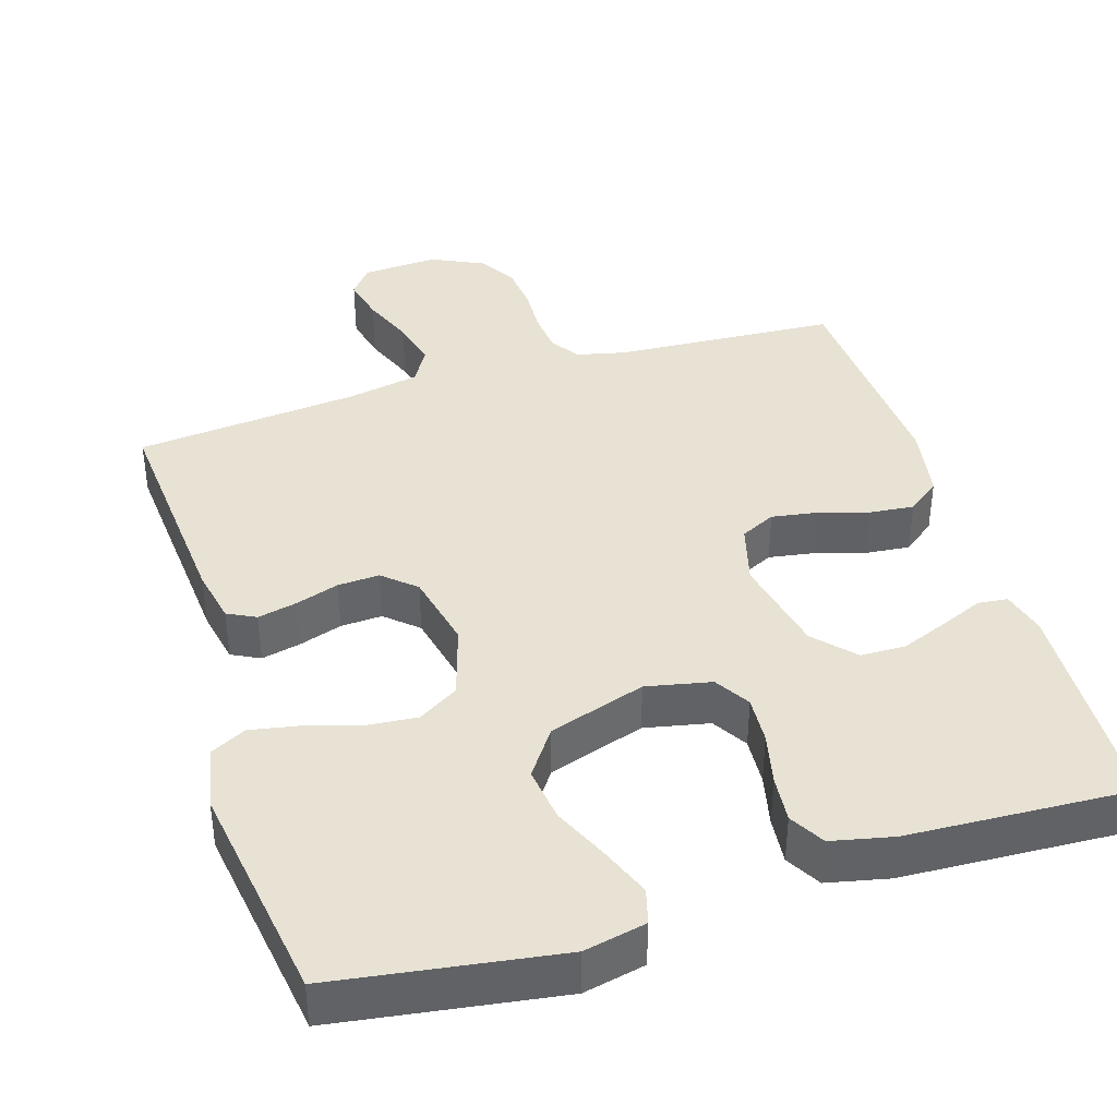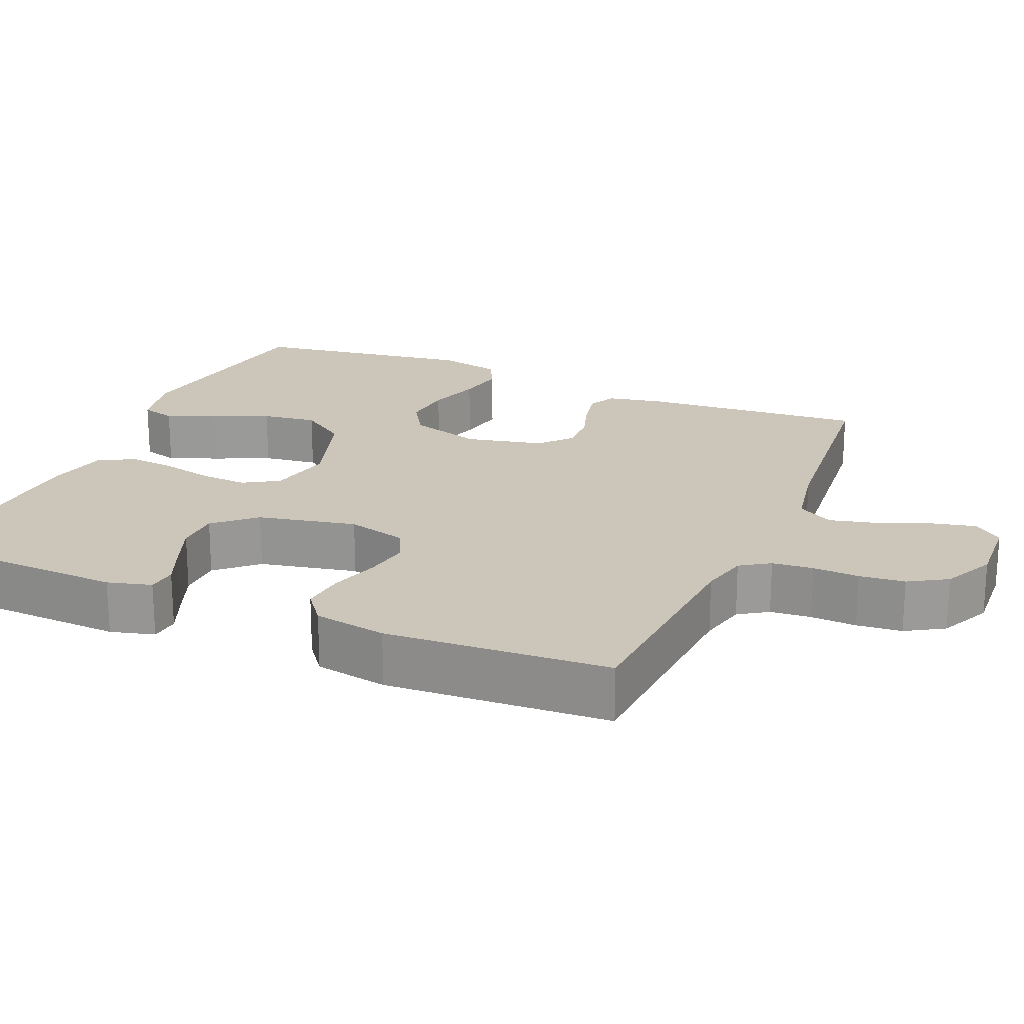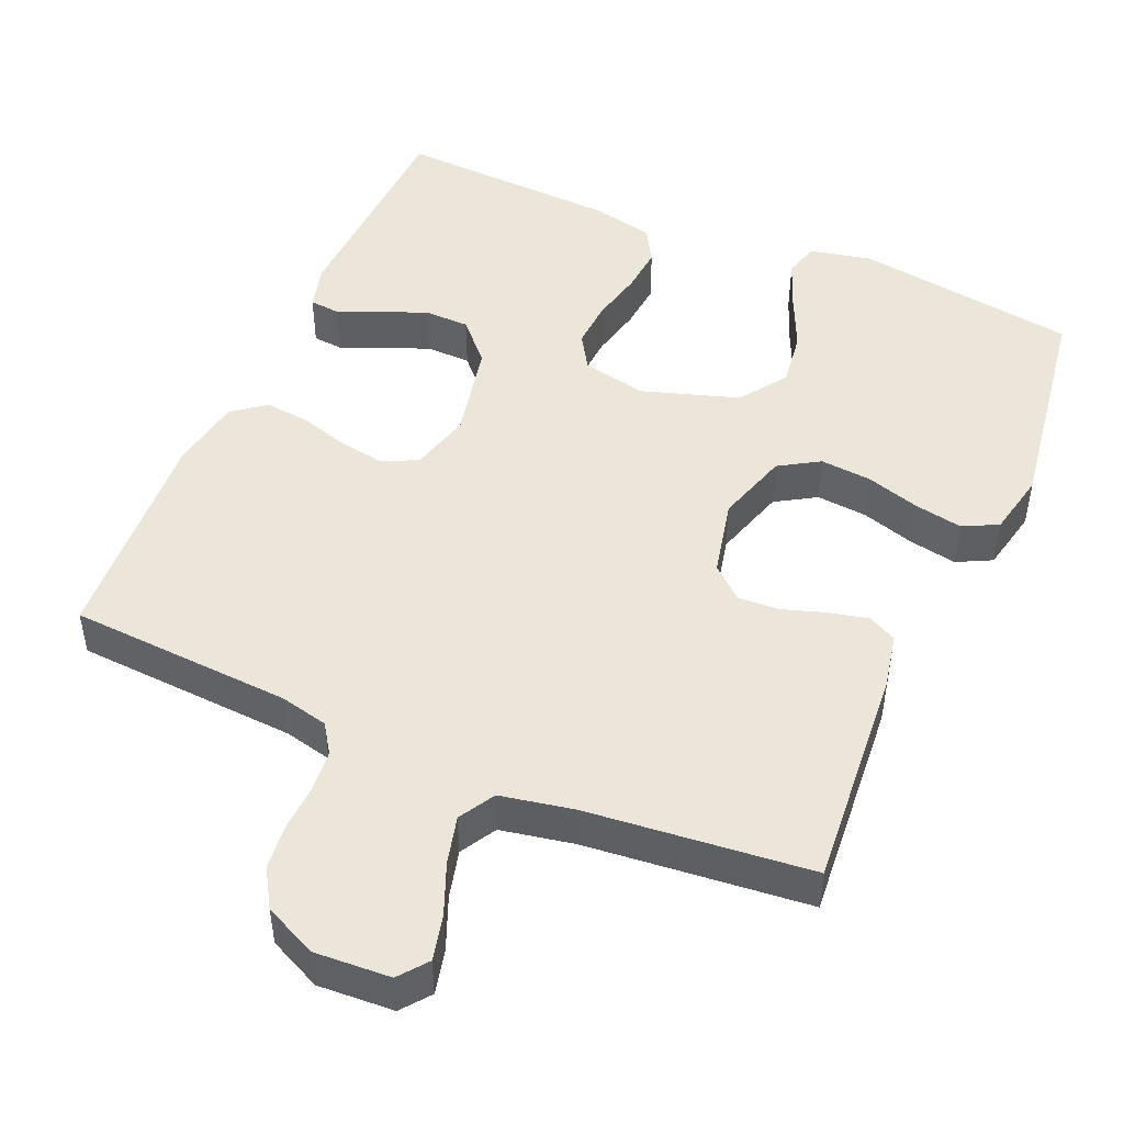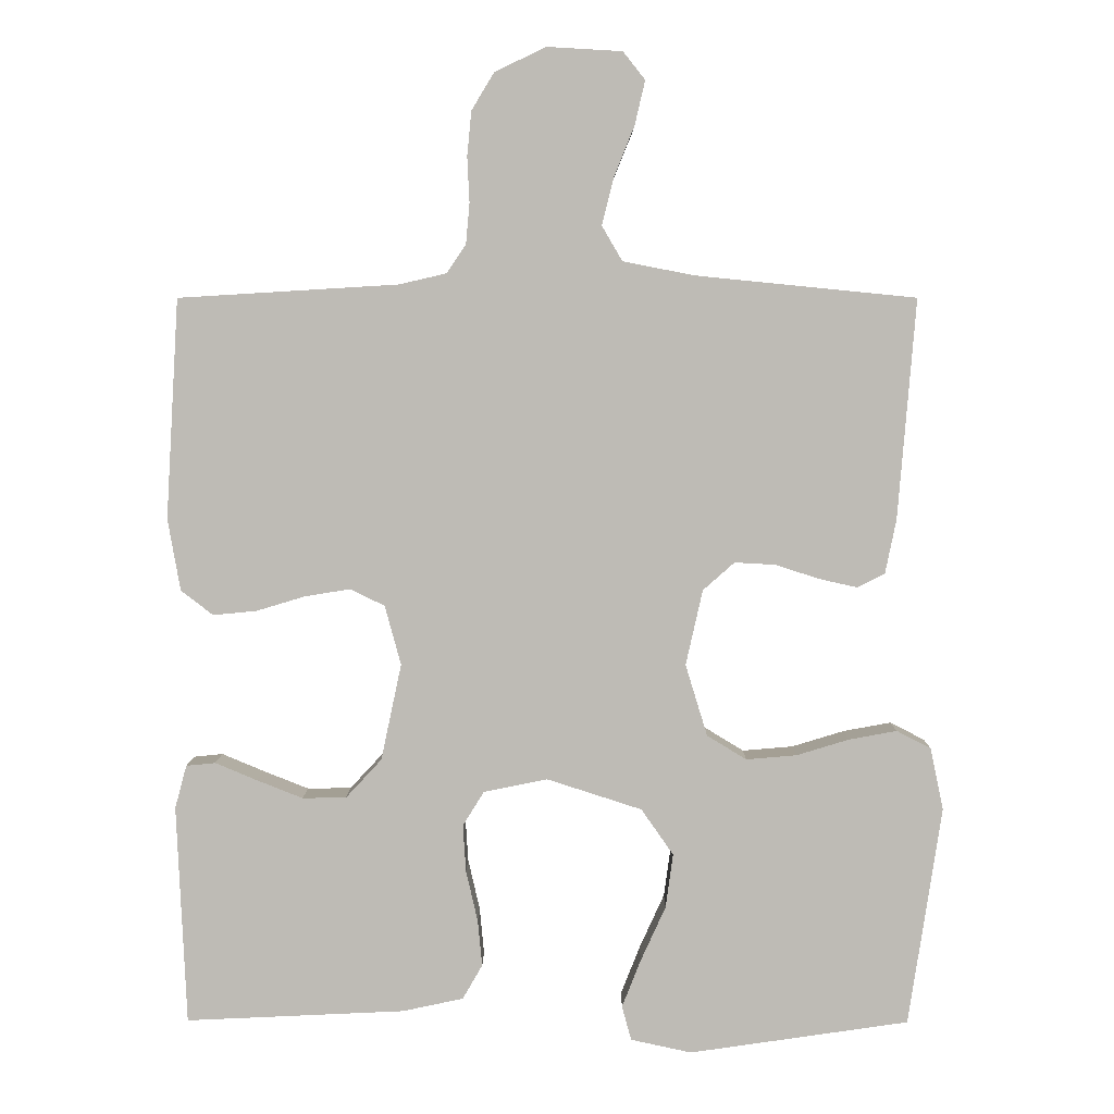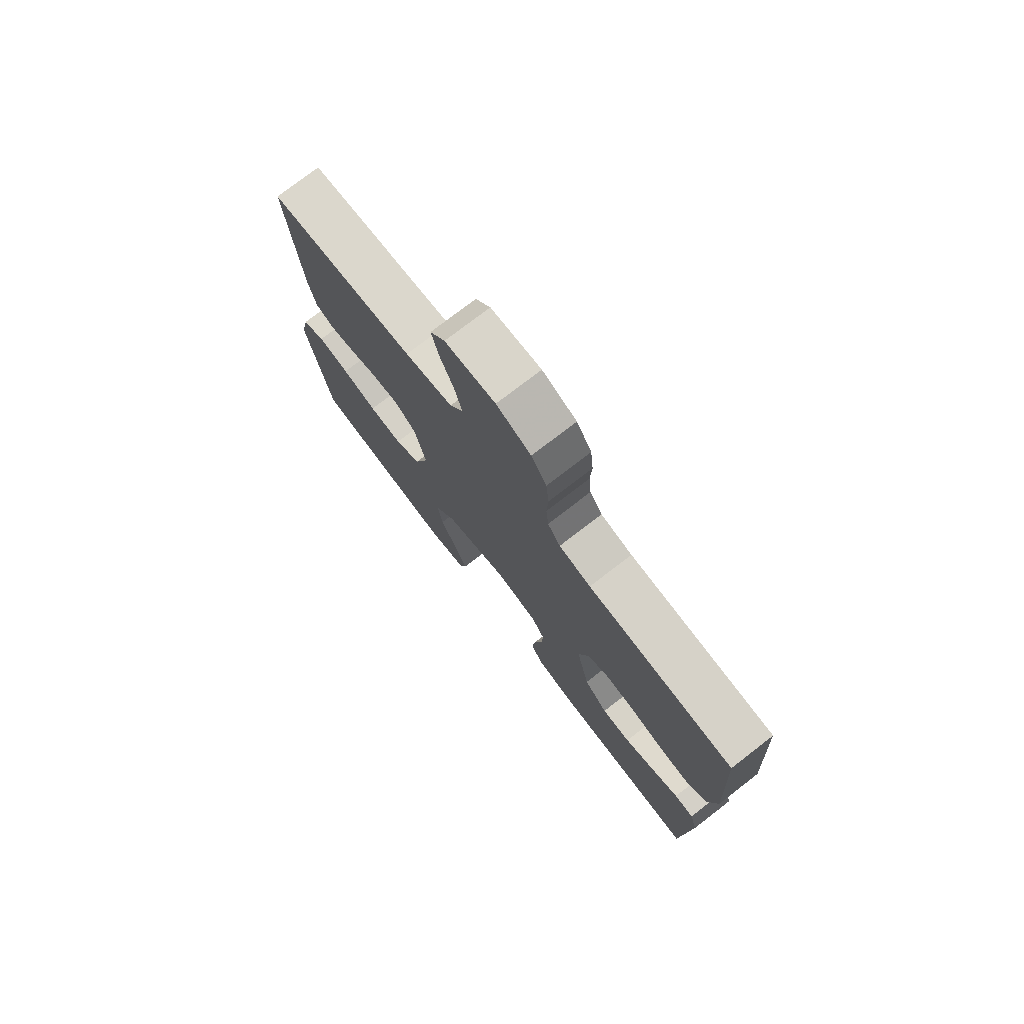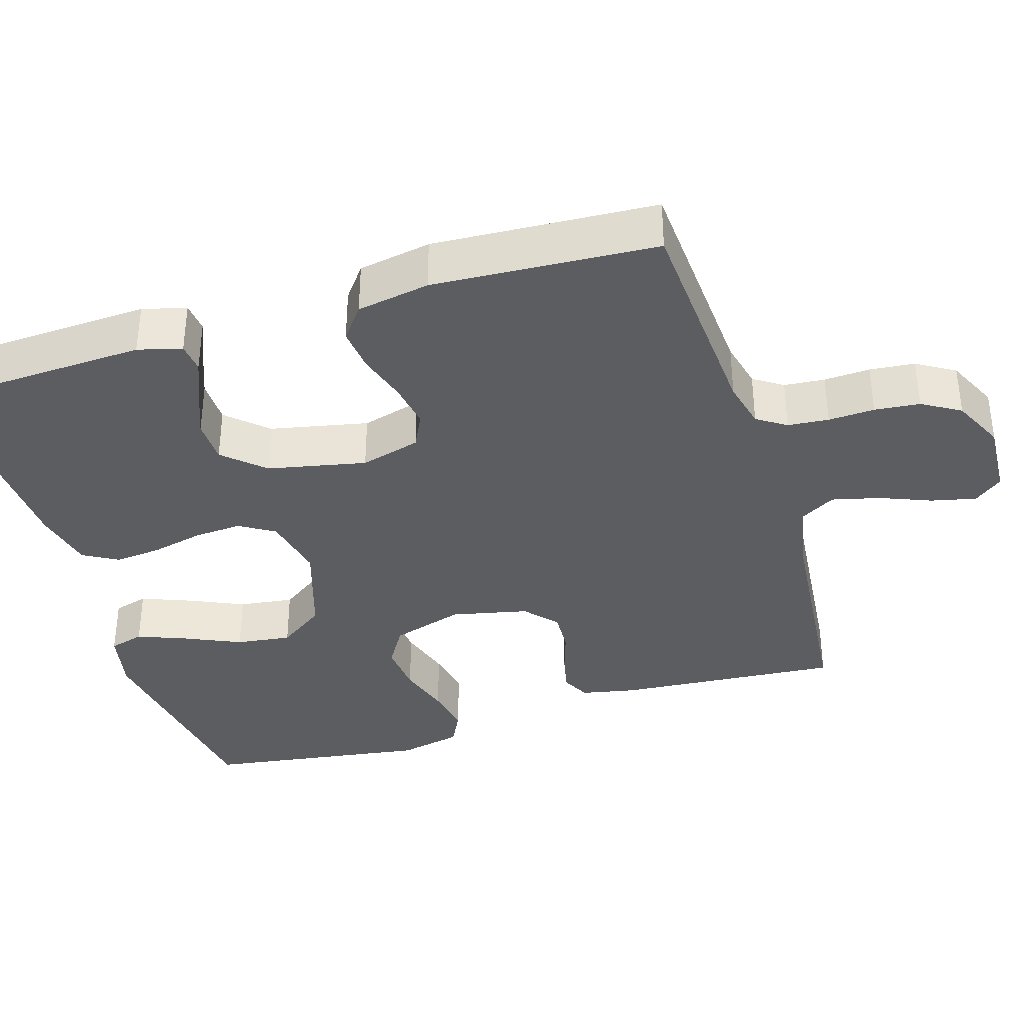
<metadata>
{"format":"obj","ext":"obj","renderer":"f3d","projection":"perspective","resolution":1024,"background":"white","views":[{"elev":39.9,"azim":162.8,"up":"+Y"},{"elev":20.9,"azim":-66.7,"up":"+Y"},{"elev":48.1,"azim":23.4,"up":"+Y"},{"elev":5.5,"azim":0.5,"up":"+Z"},{"elev":76.5,"azim":-127.6,"up":"+Z"},{"elev":-36.5,"azim":-72.7,"up":"+Y"}]}
</metadata>
<code>
v 0.5 0.07 0.5
v 0.476 0.07 0.2
v 0.461 0.07 0.126
v 0.423 0.07 0.107
v 0.37 0.07 0.119
v 0.312 0.07 0.138
v 0.256 0.07 0.141
v 0.213 0.07 0.103
v 0.19 0.07 0
v 0.22 0.07 -0.098
v 0.274 0.07 -0.131
v 0.343 0.07 -0.125
v 0.415 0.07 -0.103
v 0.48 0.07 -0.091
v 0.527 0.07 -0.115
v 0.545 0.07 -0.2
v 0.5 0.07 -0.5
v 0.2 0.07 -0.544
v 0.117 0.07 -0.526
v 0.104 0.07 -0.479
v 0.13 0.07 -0.413
v 0.164 0.07 -0.338
v 0.174 0.07 -0.264
v 0.13 0.07 -0.201
v 0 0.07 -0.159
v -0.087 0.07 -0.177
v -0.116 0.07 -0.224
v -0.112 0.07 -0.288
v -0.096 0.07 -0.358
v -0.09 0.07 -0.421
v -0.117 0.07 -0.468
v -0.2 0.07 -0.486
v -0.5 0.07 -0.5
v -0.513 0.07 -0.2
v -0.497 0.07 -0.141
v -0.457 0.07 -0.137
v -0.4 0.07 -0.161
v -0.337 0.07 -0.186
v -0.277 0.07 -0.185
v -0.228 0.07 -0.132
v -0.2 0.07 0
v -0.222 0.07 0.081
v -0.269 0.07 0.104
v -0.331 0.07 0.094
v -0.397 0.07 0.074
v -0.457 0.07 0.068
v -0.501 0.07 0.102
v -0.518 0.07 0.2
v -0.5 0.07 0.5
v -0.2 0.07 0.518
v -0.135 0.07 0.533
v -0.109 0.07 0.572
v -0.104 0.07 0.627
v -0.107 0.07 0.689
v -0.101 0.07 0.75
v -0.07 0.07 0.801
v 0 0.07 0.834
v 0.102 0.07 0.828
v 0.132 0.07 0.79
v 0.118 0.07 0.73
v 0.09 0.07 0.661
v 0.074 0.07 0.597
v 0.102 0.07 0.549
v 0.2 0.07 0.53
v 0.5 0 0.5
v 0.476 0 0.2
v 0.461 0 0.126
v 0.423 0 0.107
v 0.37 0 0.119
v 0.312 0 0.138
v 0.256 0 0.141
v 0.213 0 0.103
v 0.19 0 0
v 0.22 0 -0.098
v 0.274 0 -0.131
v 0.343 0 -0.125
v 0.415 0 -0.103
v 0.48 0 -0.091
v 0.527 0 -0.115
v 0.545 0 -0.2
v 0.5 0 -0.5
v 0.2 0 -0.544
v 0.117 0 -0.526
v 0.104 0 -0.479
v 0.13 0 -0.413
v 0.164 0 -0.338
v 0.174 0 -0.264
v 0.13 0 -0.201
v 0 0 -0.159
v -0.087 0 -0.177
v -0.116 0 -0.224
v -0.112 0 -0.288
v -0.096 0 -0.358
v -0.09 0 -0.421
v -0.117 0 -0.468
v -0.2 0 -0.486
v -0.5 0 -0.5
v -0.513 0 -0.2
v -0.497 0 -0.141
v -0.457 0 -0.137
v -0.4 0 -0.161
v -0.337 0 -0.186
v -0.277 0 -0.185
v -0.228 0 -0.132
v -0.2 0 0
v -0.222 0 0.081
v -0.269 0 0.104
v -0.331 0 0.094
v -0.397 0 0.074
v -0.457 0 0.068
v -0.501 0 0.102
v -0.518 0 0.2
v -0.5 0 0.5
v -0.2 0 0.518
v -0.135 0 0.533
v -0.109 0 0.572
v -0.104 0 0.627
v -0.107 0 0.689
v -0.101 0 0.75
v -0.07 0 0.801
v 0 0 0.834
v 0.102 0 0.828
v 0.132 0 0.79
v 0.118 0 0.73
v 0.09 0 0.661
v 0.074 0 0.597
v 0.102 0 0.549
v 0.2 0 0.53
f 58 59 60 61
f 58 61 62
f 57 58 62
f 56 57 62
f 53 54 55 56
f 52 53 56 62
f 51 52 62 63
f 47 48 49 50
f 44 45 46 47
f 43 44 47 50
f 42 43 50 51
f 34 35 36 37
f 34 37 38
f 33 34 38 39
f 28 29 30 31
f 27 28 31 32
f 19 20 21 22
f 17 18 19 22
f 17 22 23
f 16 17 23 24
f 12 13 14 15
f 11 12 15 16
f 3 4 5 6
f 1 2 3 6
f 64 1 6 7
f 63 64 7 8
f 41 42 51 63
f 40 41 63 8
f 39 40 8 9
f 27 32 33 39
f 26 27 39
f 25 26 39 9
f 11 16 24 25
f 10 11 25
f 9 10 25
f 125 124 123 122
f 126 125 122
f 126 122 121
f 126 121 120
f 120 119 118 117
f 126 120 117 116
f 127 126 116 115
f 114 113 112 111
f 111 110 109 108
f 114 111 108 107
f 115 114 107 106
f 101 100 99 98
f 102 101 98
f 103 102 98 97
f 95 94 93 92
f 96 95 92 91
f 86 85 84 83
f 86 83 82 81
f 87 86 81
f 88 87 81 80
f 79 78 77 76
f 80 79 76 75
f 70 69 68 67
f 70 67 66 65
f 71 70 65 128
f 72 71 128 127
f 127 115 106 105
f 72 127 105 104
f 73 72 104 103
f 103 97 96 91
f 103 91 90
f 73 103 90 89
f 89 88 80 75
f 89 75 74
f 89 74 73
f 1 65 66 2
f 2 66 67 3
f 3 67 68 4
f 4 68 69 5
f 5 69 70 6
f 6 70 71 7
f 7 71 72 8
f 8 72 73 9
f 9 73 74 10
f 10 74 75 11
f 11 75 76 12
f 12 76 77 13
f 13 77 78 14
f 14 78 79 15
f 15 79 80 16
f 16 80 81 17
f 17 81 82 18
f 18 82 83 19
f 19 83 84 20
f 20 84 85 21
f 21 85 86 22
f 22 86 87 23
f 23 87 88 24
f 24 88 89 25
f 25 89 90 26
f 26 90 91 27
f 27 91 92 28
f 28 92 93 29
f 29 93 94 30
f 30 94 95 31
f 31 95 96 32
f 32 96 97 33
f 33 97 98 34
f 34 98 99 35
f 35 99 100 36
f 36 100 101 37
f 37 101 102 38
f 38 102 103 39
f 39 103 104 40
f 40 104 105 41
f 41 105 106 42
f 42 106 107 43
f 43 107 108 44
f 44 108 109 45
f 45 109 110 46
f 46 110 111 47
f 47 111 112 48
f 48 112 113 49
f 49 113 114 50
f 50 114 115 51
f 51 115 116 52
f 52 116 117 53
f 53 117 118 54
f 54 118 119 55
f 55 119 120 56
f 56 120 121 57
f 57 121 122 58
f 58 122 123 59
f 59 123 124 60
f 60 124 125 61
f 61 125 126 62
f 62 126 127 63
f 63 127 128 64
f 64 128 65 1

</code>
